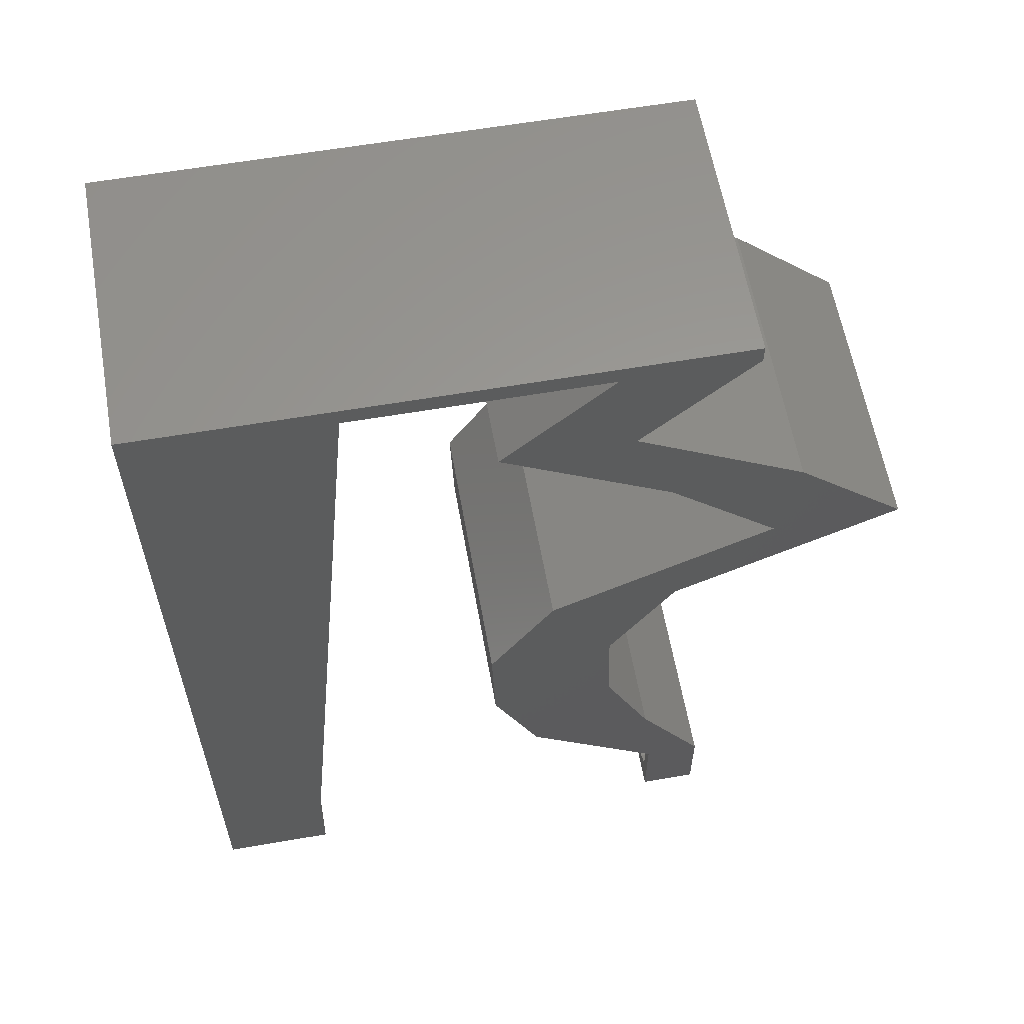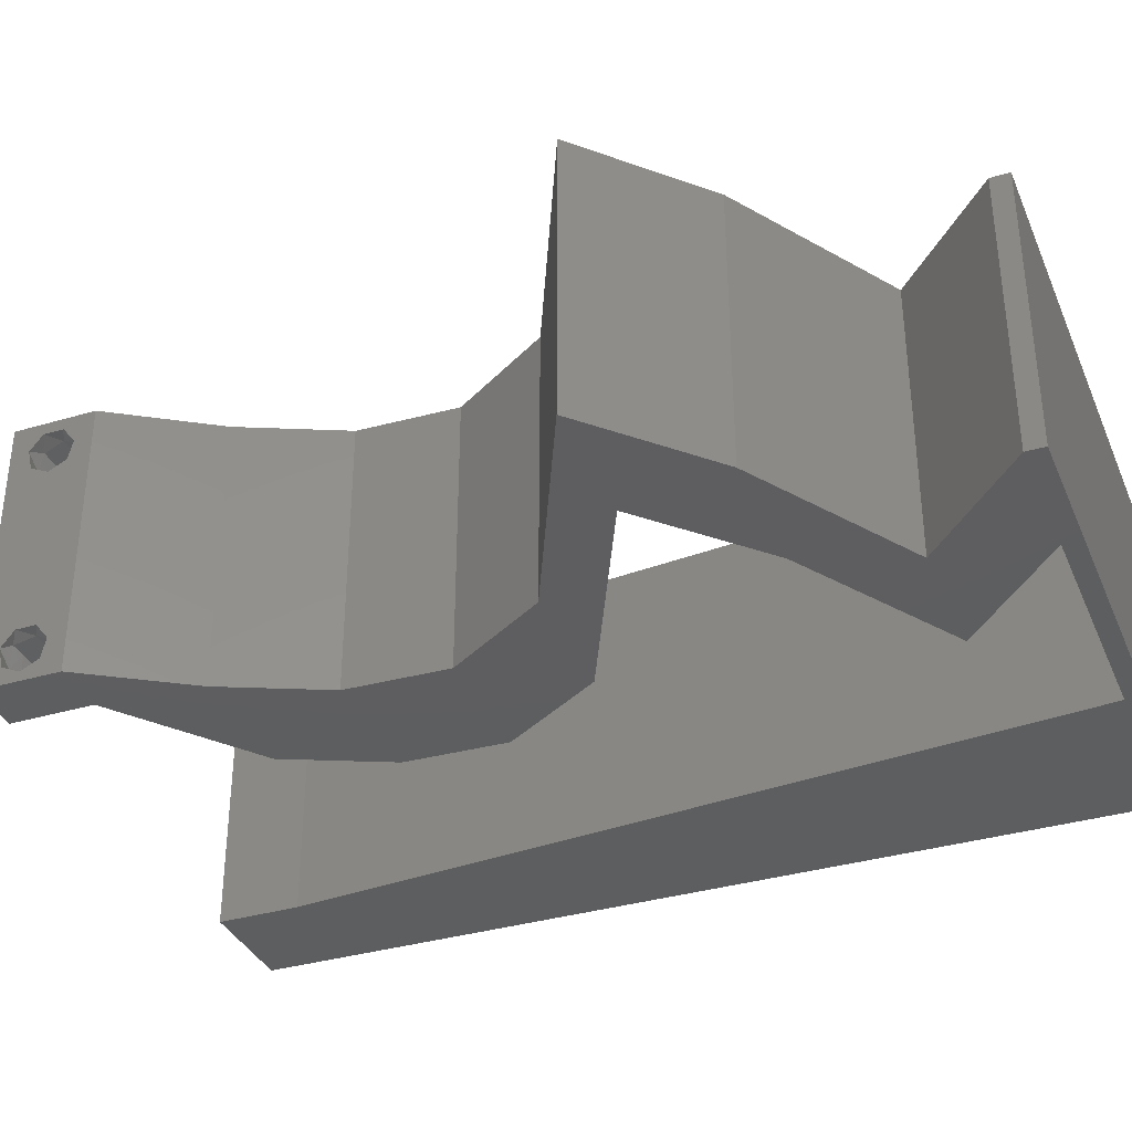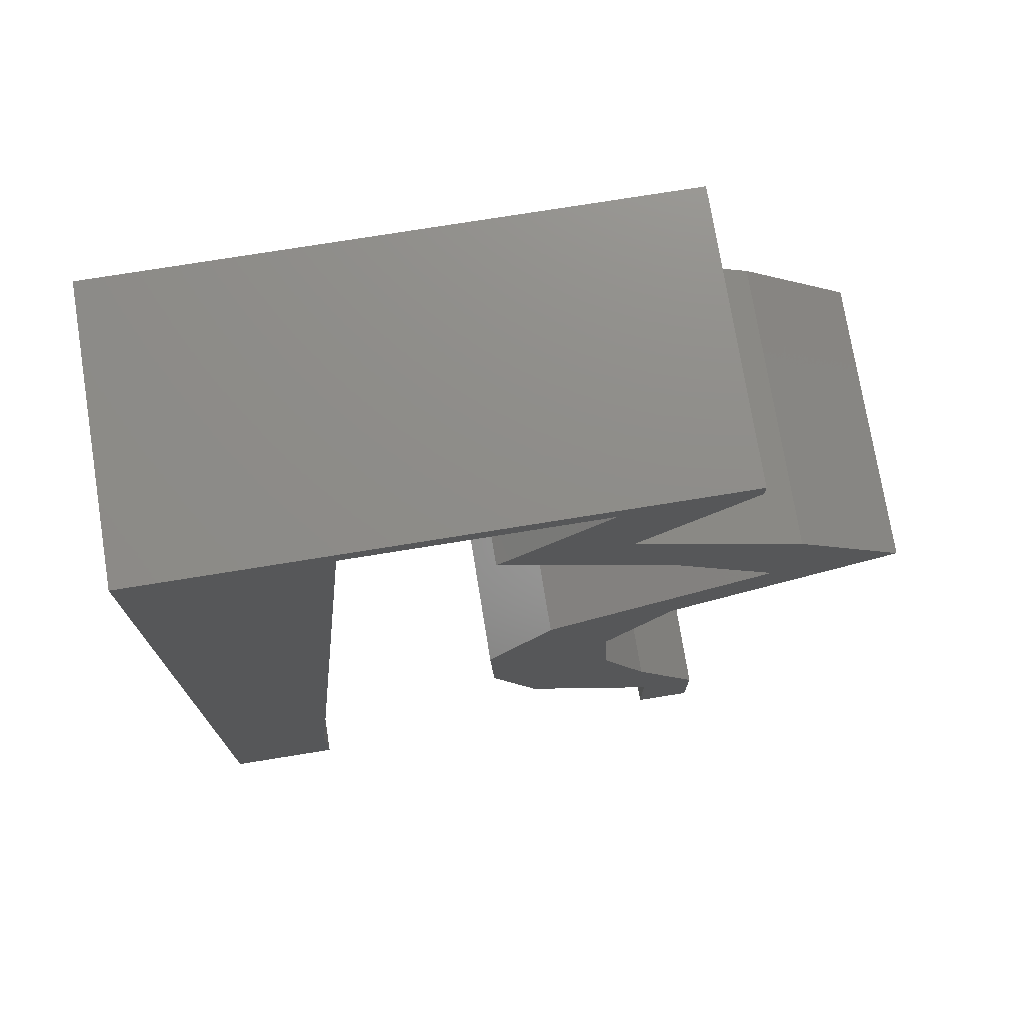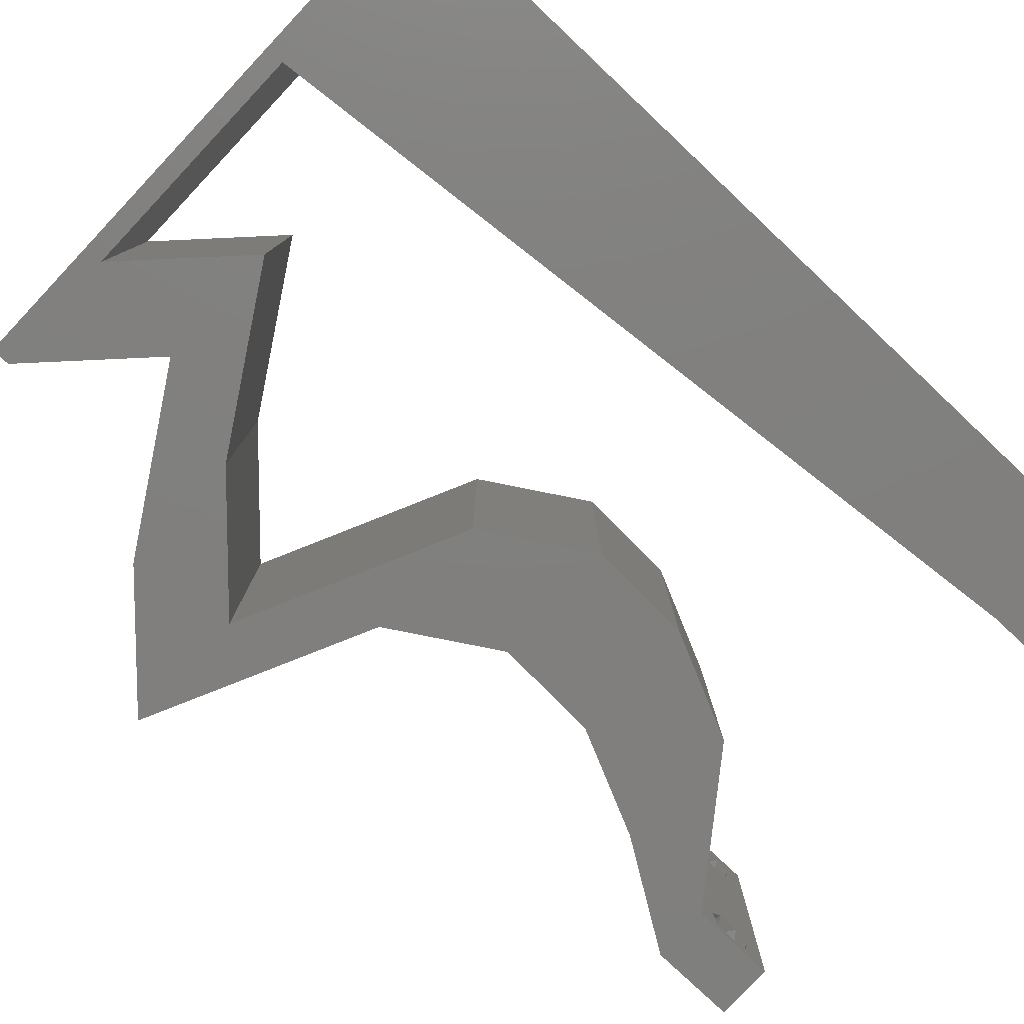
<metadata>
{"format":"stl","ext":"stl","renderer":"f3d","projection":"perspective","resolution":1024,"background":"white","views":[{"elev":60.1,"azim":-10.0,"up":"+Y"},{"elev":-35.4,"azim":111.4,"up":"+Z"},{"elev":74.5,"azim":-9.2,"up":"+Y"},{"elev":-79.8,"azim":-133.3,"up":"+Z"}]}
</metadata>
<code>
# stl→obj: 266 verts, 536 faces
v 0.04 0 0.01
v 0.04 -0.006 0.01
v 0.04 -0.003738 0.003932
v 0.04 -0.003 0.0159
v 0.04 -0.004657 0.002778
v 0.04 -0.006 0
v 0.04 -0.004329 0.00134
v 0.04 -0.001671 0.00134
v 0.04 0 0
v 0.04 -0.001343 0.002778
v 0.04 -0.003 0.0007
v 0.04 0 0.02
v 0.04 -0.002262 0.01913
v 0.04 -0.001343 0.01798
v 0.04 -0.004657 0.01798
v 0.04 -0.003738 0.01913
v 0.04 -0.006 0.02
v 0.04 -0.001671 0.01654
v 0.04 -0.004329 0.01654
v 0.04 -0.002262 0.003932
v 0.036 -0.006 0.01
v 0.036 0 0.01
v 0.036 -0.003738 0.003932
v 0.036 -0.003 0.0159
v 0.036 -0.004657 0.002778
v 0.036 -0.004329 0.00134
v 0.036 -0.006 0
v 0.036 -0.001343 0.002778
v 0.036 0 0
v 0.036 -0.001671 0.00134
v 0.036 -0.003 0.0007
v 0.036 0 0.02
v 0.036 -0.001343 0.01798
v 0.036 -0.002262 0.01913
v 0.036 -0.006 0.02
v 0.036 -0.003738 0.01913
v 0.036 -0.004657 0.01798
v 0.036 -0.001671 0.01654
v 0.036 -0.004329 0.01654
v 0.036 -0.002262 0.003932
v 0.02296 0.01467 0.02
v 0.02629 0.007334 0.02
v 0.03082 0.009702 0.02
v 0.03095 0.05867 0.02
v 0.02962 0.05282 0.02
v 0.032 0.05506 0.02
v 0.008 0 0.02
v 0 0 0.02
v 0.004 -0.003 0.02
v 0 -0.006 0.02
v 0.008 -0.006 0.02
v 0.03201 0.01467 0.02
v 0.0042 0.005953 0.02
v 0.03115 0.003667 0.02
v 0.03562 0.00275 0.02
v 0.03176 0.022 0.02
v 0.0273 0.02934 0.02
v 0.02271 0.022 0.02
v 0 0.06 0.02
v 0 0.048 0.02
v 0.009525 0.05314 0.02
v 0.03534 0.007334 0.02
v 0.04299 0.03667 0.02
v 0.04428 0.044 0.02
v 0.04021 0.04309 0.02
v 0.02736 0.01833 0.02
v 0 0.024 0.02
v 0 0.012 0.02
v 0.00474 0.018 0.02
v 0.009122 0.01173 0.02
v 0.01024 0.02347 0.02
v 0.03835 0.04767 0.02
v 0.02338 0.05134 0.02
v 0.0293 0.04767 0.02
v 0.01249 0.04694 0.02
v 0.006397 0.04276 0.02
v 0.04 0.05867 0.02
v 0.04 0.06 0.02
v 0.035 0.05743 0.02
v 0 0.036 0.02
v 0.005439 0.02985 0.02
v 0.01361 0.05867 0.02
v 0.01 0.06 0.02
v 0.01137 0.0352 0.02
v 0.038 -0.003 0.02
v 0.03522 0.044 0.02
v 0.03243 0.05134 0.02
v 0.03 0.06 0.02
v 0.02228 0.05867 0.02
v 0.02 0.06 0.02
v 0.05204 0.03667 0.02
v 0.04419 0.033 0.02
v 0.03635 0.02934 0.02
v 0.03514 0.033 0.02
v 0 -0.006 0.01
v 0 -0.003 0.015
v 0 0 0.01
v 0 -0.006 0
v 0 -0.003 0.005
v 0 0 0
v 0.004 -0.006 0.015
v 0.008 -0.006 0.01
v 0.004 -0.006 0.005
v 0.008 -0.006 0
v 0 0.009 0.0114
v 0 0.06 0
v 0 0.051 0.0086
v 0 0.06 0.01
v 0 0.048 0
v 0 0.0415 0.009767
v 0 0.03 0.01
v 0 0.036 0
v 0 0.024 0
v 0 0.0185 0.01023
v 0 0.012 0
v 0 0.005337 0.005128
v 0 0.05466 0.01487
v 0.02296 0.01467 0
v 0.03082 0.009702 0
v 0.02629 0.007334 0
v 0.03095 0.05867 0
v 0.032 0.05506 0
v 0.02962 0.05282 0
v 0.004 -0.003 0
v 0.008 0 0
v 0.03201 0.01467 0
v 0.0042 0.005953 0
v 0.03115 0.003667 0
v 0.03562 0.00275 0
v 0.03176 0.022 0
v 0.02271 0.022 0
v 0.0273 0.02934 0
v 0.009525 0.05314 0
v 0.03534 0.007334 0
v 0.04299 0.03667 0
v 0.04021 0.04309 0
v 0.04428 0.044 0
v 0.02736 0.01833 0
v 0.00474 0.018 0
v 0.009122 0.01173 0
v 0.01024 0.02347 0
v 0.03835 0.04767 0
v 0.02338 0.05134 0
v 0.0293 0.04767 0
v 0.01249 0.04694 0
v 0.006397 0.04276 0
v 0.04 0.05867 0
v 0.035 0.05743 0
v 0.04 0.06 0
v 0.005439 0.02985 0
v 0.01361 0.05867 0
v 0.01 0.06 0
v 0.01137 0.0352 0
v 0.038 -0.003 0
v 0.03522 0.044 0
v 0.03243 0.05134 0
v 0.03 0.06 0
v 0.02228 0.05867 0
v 0.02 0.06 0
v 0.05204 0.03667 0
v 0.04419 0.033 0
v 0.03635 0.02934 0
v 0.03514 0.033 0
v 0.008 0 0.01
v 0.008 -0.003 0.015
v 0.008 -0.003 0.005
v 0.015 0.06 0.01134
v 0.025 0.06 0.008977
v 0.006575 0.06 0.007337
v 0.03344 0.06 0.01273
v 0.04 0.06 0.01
v 0.03407 0.06 0.005945
v 0.005798 0.06 0.01422
v 0.04 0.05867 0.01
v 0.03621 0.055 0.005494
v 0.03621 0.055 0.01448
v 0.03243 0.05134 0.01
v 0.04012 0.04657 0.004831
v 0.04428 0.044 0.01
v 0.03633 0.04892 0.004911
v 0.04013 0.04657 0.01477
v 0.03634 0.04892 0.01473
v 0.03831 0.04769 0.009726
v 0.04816 0.04034 0.005521
v 0.04816 0.04034 0.01451
v 0.05204 0.03667 0.01
v 0.04321 0.03254 0.007812
v 0.03635 0.02934 0.01
v 0.04662 0.03414 0.01403
v 0.04135 0.03168 0.01429
v 0.03406 0.02567 0.015
v 0.03176 0.022 0.01
v 0.03406 0.02567 0.005
v 0.03189 0.01833 0.015
v 0.03201 0.01467 0.01
v 0.03189 0.01833 0.005
v 0.03534 0.007334 0.01
v 0.03368 0.011 0.015
v 0.03368 0.011 0.005
v 0.03767 0.003667 0.015
v 0.03767 0.003667 0.005
v 0.02629 0.007334 0.01
v 0.02463 0.011 0.015
v 0.02296 0.01467 0.01
v 0.02463 0.011 0.005
v 0.02284 0.01833 0.015
v 0.02271 0.022 0.01
v 0.02284 0.01833 0.005
v 0.025 0.02567 0.015
v 0.0273 0.02934 0.01
v 0.025 0.02567 0.005
v 0.03612 0.03346 0.007812
v 0.04299 0.03667 0.01
v 0.03272 0.03187 0.01403
v 0.03798 0.03433 0.01429
v 0.03911 0.04034 0.005521
v 0.03911 0.04034 0.01451
v 0.03522 0.044 0.01
v 0.02753 0.04877 0.004831
v 0.02338 0.05134 0.01
v 0.03132 0.04642 0.004911
v 0.02752 0.04877 0.01477
v 0.03131 0.04642 0.01473
v 0.02934 0.04765 0.009726
v 0.02716 0.055 0.005494
v 0.02716 0.055 0.01448
v 0.03095 0.05867 0.01
v 0.02119 0.05867 0.00781
v 0.01361 0.05867 0.01
v 0.02496 0.05867 0.01402
v 0.01914 0.05867 0.01428
v 0.008842 0.008801 0.01153
v 0.01277 0.04987 0.01153
v 0.01188 0.04058 0.01025
v 0.01081 0.02934 0.01002
v 0.00973 0.01809 0.01025
v 0.01309 0.05328 0.005
v 0.0385 -0.002262 0.01607
v 0.03873 -0.003738 0.01607
v 0.03726 -0.003758 0.01608
v 0.03712 -0.002262 0.01607
v 0.03873 -0.001671 0.01866
v 0.03727 -0.001343 0.01722
v 0.03875 -0.001343 0.01722
v 0.03727 -0.004657 0.01722
v 0.03873 -0.004329 0.01866
v 0.03875 -0.004657 0.01722
v 0.03727 -0.003 0.0193
v 0.03875 -0.003 0.0193
v 0.03725 -0.001671 0.01866
v 0.03725 -0.004329 0.01866
v 0.03727 -0.002262 0.0008684
v 0.03873 -0.003738 0.0008684
v 0.03726 -0.003758 0.0008785
v 0.03874 -0.002242 0.0008785
v 0.03873 -0.001343 0.002022
v 0.03727 -0.001671 0.00346
v 0.03725 -0.001343 0.002022
v 0.03873 -0.003 0.0041
v 0.03725 -0.003 0.0041
v 0.03875 -0.001671 0.00346
v 0.03727 -0.004657 0.002022
v 0.03875 -0.004657 0.002022
v 0.03798 -0.004322 0.003468
v 0.03913 -0.004332 0.003456
v 0.03684 -0.004329 0.00346
f 1 2 3
f 1 4 2
f 5 6 7
f 8 9 10
f 11 9 8
f 7 6 11
f 12 13 14
f 15 16 17
f 16 12 17
f 13 12 16
f 6 9 11
f 10 9 1
f 1 12 18
f 18 12 14
f 2 19 17
f 19 15 17
f 2 6 5
f 18 4 1
f 4 19 2
f 20 1 3
f 10 1 20
f 3 2 5
f 21 22 23
f 24 22 21
f 25 26 27
f 28 29 30
f 30 29 31
f 27 26 31
f 32 33 34
f 35 36 37
f 35 32 36
f 36 32 34
f 32 38 33
f 29 27 31
f 28 22 29
f 35 39 21
f 37 39 35
f 22 38 32
f 27 21 25
f 21 39 24
f 24 38 22
f 25 21 23
f 23 22 40
f 40 22 28
f 41 42 43
f 44 45 46
f 47 48 49
f 50 51 49
f 52 41 43
f 48 47 53
f 54 32 55
f 56 57 58
f 59 60 61
f 62 52 43
f 63 64 65
f 56 58 66
f 67 68 69
f 41 52 66
f 70 71 69
f 64 72 65
f 73 74 45
f 75 61 76
f 61 60 76
f 77 78 79
f 42 54 43
f 80 67 81
f 54 62 43
f 82 83 61
f 70 68 53
f 71 84 81
f 35 17 85
f 62 54 55
f 51 47 49
f 48 50 49
f 12 32 85
f 60 80 76
f 52 56 66
f 71 67 69
f 68 70 69
f 84 75 76
f 58 41 66
f 84 80 81
f 72 86 65
f 74 87 45
f 67 71 81
f 80 84 76
f 45 87 46
f 79 44 46
f 68 48 53
f 78 88 79
f 87 79 46
f 17 12 85
f 32 35 85
f 86 63 65
f 44 73 45
f 44 88 89
f 88 44 79
f 82 90 83
f 90 82 89
f 75 82 61
f 47 70 53
f 88 90 89
f 83 59 61
f 87 77 79
f 87 86 72
f 86 87 74
f 64 63 91
f 91 63 92
f 57 56 93
f 94 57 93
f 92 94 93
f 12 62 55
f 32 12 55
f 92 63 94
f 95 96 97
f 48 96 50
f 98 99 100
f 97 99 95
f 50 96 95
f 97 96 48
f 95 99 98
f 100 99 97
f 51 101 102
f 95 101 50
f 98 103 95
f 102 103 104
f 50 101 51
f 102 101 95
f 104 103 98
f 95 103 102
f 48 105 97
f 106 107 108
f 109 107 106
f 68 105 48
f 110 111 80
f 112 111 110
f 112 110 109
f 80 111 67
f 113 111 112
f 114 111 113
f 67 114 68
f 60 110 80
f 115 114 113
f 67 111 114
f 100 116 115
f 59 117 60
f 60 107 110
f 115 105 114
f 115 116 105
f 60 117 107
f 114 105 68
f 110 107 109
f 108 117 59
f 97 116 100
f 105 116 97
f 107 117 108
f 118 119 120
f 121 122 123
f 98 124 104
f 125 124 100
f 126 119 118
f 100 127 125
f 128 129 29
f 130 131 132
f 106 133 109
f 134 119 126
f 135 136 137
f 130 138 131
f 113 139 115
f 118 138 126
f 140 139 141
f 137 136 142
f 143 123 144
f 145 146 133
f 133 146 109
f 147 148 149
f 120 119 128
f 112 150 113
f 128 119 134
f 151 133 152
f 140 127 115
f 141 150 153
f 27 154 6
f 134 129 128
f 104 124 125
f 100 124 98
f 9 154 29
f 109 146 112
f 126 138 130
f 141 139 113
f 115 139 140
f 153 146 145
f 131 138 118
f 153 150 112
f 142 136 155
f 144 123 156
f 113 150 141
f 112 146 153
f 123 122 156
f 148 122 121
f 115 127 100
f 149 148 157
f 156 122 148
f 6 154 9
f 29 154 27
f 155 136 135
f 121 123 143
f 121 158 157
f 157 148 121
f 151 152 159
f 159 158 151
f 145 133 151
f 125 127 140
f 158 159 157
f 152 133 106
f 156 148 147
f 156 142 155
f 155 144 156
f 137 160 135
f 160 161 135
f 162 130 132
f 163 162 132
f 163 161 162
f 9 129 134
f 29 129 9
f 135 161 163
f 164 165 102
f 51 165 47
f 125 166 104
f 102 166 164
f 47 165 164
f 102 165 51
f 104 166 102
f 164 166 125
f 152 167 159
f 88 168 90
f 167 168 159
f 90 168 167
f 152 169 167
f 88 170 168
f 159 168 157
f 90 167 83
f 106 169 152
f 108 169 106
f 78 170 88
f 171 170 78
f 168 172 157
f 167 173 83
f 170 172 168
f 169 173 167
f 157 172 149
f 149 172 171
f 59 173 108
f 83 173 59
f 108 173 169
f 171 172 170
f 171 78 77
f 174 171 77
f 147 149 171
f 147 171 174
f 147 175 156
f 87 176 77
f 77 176 174
f 177 176 87
f 176 175 174
f 177 175 176
f 174 175 147
f 156 175 177
f 137 178 179
f 177 180 156
f 179 181 64
f 87 182 177
f 72 182 87
f 64 181 72
f 156 180 142
f 142 178 137
f 181 182 72
f 181 183 182
f 142 180 178
f 179 183 181
f 182 183 177
f 178 180 183
f 179 178 183
f 183 180 177
f 137 184 160
f 91 185 64
f 64 185 179
f 186 185 91
f 179 185 184
f 184 185 186
f 160 184 186
f 179 184 137
f 186 187 160
f 161 187 162
f 162 187 188
f 91 189 186
f 188 190 93
f 92 189 91
f 186 189 187
f 93 190 92
f 187 189 190
f 188 187 190
f 190 189 92
f 160 187 161
f 93 191 188
f 192 191 56
f 188 193 162
f 130 193 192
f 56 191 93
f 188 191 192
f 162 193 130
f 192 193 188
f 52 194 56
f 192 194 195
f 130 196 126
f 195 196 192
f 56 194 192
f 195 194 52
f 192 196 130
f 126 196 195
f 197 198 62
f 52 198 195
f 134 199 197
f 195 199 126
f 62 198 52
f 195 198 197
f 126 199 134
f 197 199 195
f 62 200 197
f 1 200 12
f 197 201 134
f 9 201 1
f 12 200 62
f 197 200 1
f 134 201 9
f 1 201 197
f 2 17 35
f 21 2 35
f 27 6 2
f 27 2 21
f 22 54 202
f 128 22 202
f 22 32 54
f 202 54 42
f 128 29 22
f 202 120 128
f 42 203 202
f 204 203 41
f 202 205 120
f 118 205 204
f 41 203 42
f 202 203 204
f 204 205 202
f 120 205 118
f 58 206 41
f 204 206 207
f 207 208 204
f 118 208 131
f 41 206 204
f 207 206 58
f 204 208 118
f 131 208 207
f 58 209 207
f 210 209 57
f 207 211 131
f 132 211 210
f 57 209 58
f 207 209 210
f 131 211 132
f 210 211 207
f 210 212 132
f 163 212 135
f 135 212 213
f 57 214 210
f 213 215 63
f 94 214 57
f 210 214 212
f 63 215 94
f 212 214 215
f 213 212 215
f 215 214 94
f 132 212 163
f 135 216 155
f 86 217 63
f 218 217 86
f 63 217 213
f 216 217 218
f 213 217 216
f 213 216 135
f 155 216 218
f 143 219 220
f 218 221 155
f 220 222 73
f 86 223 218
f 74 223 86
f 73 222 74
f 155 221 144
f 144 219 143
f 222 223 74
f 222 224 223
f 144 221 219
f 223 224 218
f 220 224 222
f 219 221 224
f 224 221 218
f 220 219 224
f 143 225 121
f 44 226 73
f 73 226 220
f 227 226 44
f 227 225 226
f 226 225 220
f 220 225 143
f 121 225 227
f 227 228 121
f 158 228 151
f 151 228 229
f 44 230 227
f 229 231 82
f 89 230 44
f 227 230 228
f 82 231 89
f 228 230 231
f 229 228 231
f 231 230 89
f 121 228 158
f 140 232 125
f 164 232 47
f 82 233 229
f 47 232 70
f 75 233 82
f 234 235 153
f 141 236 140
f 70 236 71
f 84 234 75
f 71 235 84
f 84 235 234
f 145 234 153
f 153 235 141
f 141 235 236
f 236 235 71
f 145 233 234
f 236 232 140
f 151 237 145
f 145 237 233
f 70 232 236
f 234 233 75
f 229 237 151
f 233 237 229
f 125 232 164
f 24 4 238
f 4 24 239
f 239 24 240
f 24 238 241
f 242 243 244
f 245 246 247
f 246 248 249
f 248 242 249
f 243 242 250
f 248 246 251
f 246 245 251
f 242 248 250
f 239 245 247
f 245 239 240
f 243 238 244
f 238 243 241
f 16 15 246
f 14 13 242
f 36 34 248
f 39 37 245
f 33 38 243
f 246 15 247
f 14 242 244
f 16 246 249
f 242 13 249
f 245 37 251
f 248 34 250
f 33 243 250
f 36 248 251
f 18 14 244
f 13 16 249
f 15 19 247
f 37 36 251
f 34 33 250
f 238 18 244
f 19 4 239
f 19 239 247
f 39 245 240
f 243 38 241
f 4 18 238
f 38 24 241
f 24 39 240
f 31 11 252
f 11 31 253
f 253 31 254
f 252 11 255
f 256 257 258
f 257 259 260
f 257 256 261
f 259 257 261
f 252 256 258
f 253 262 263
f 262 264 263
f 256 252 255
f 262 253 254
f 263 264 265
f 264 262 266
f 260 259 264
f 40 28 257
f 8 10 256
f 20 3 259
f 26 25 262
f 40 257 260
f 257 28 258
f 256 10 261
f 20 259 261
f 28 30 258
f 23 40 260
f 5 7 263
f 10 20 261
f 7 11 253
f 30 31 252
f 30 252 258
f 7 253 263
f 260 264 266
f 264 259 265
f 26 262 254
f 8 256 255
f 259 3 265
f 262 25 266
f 23 260 266
f 5 263 265
f 3 5 265
f 25 23 266
f 11 8 255
f 31 26 254

</code>
